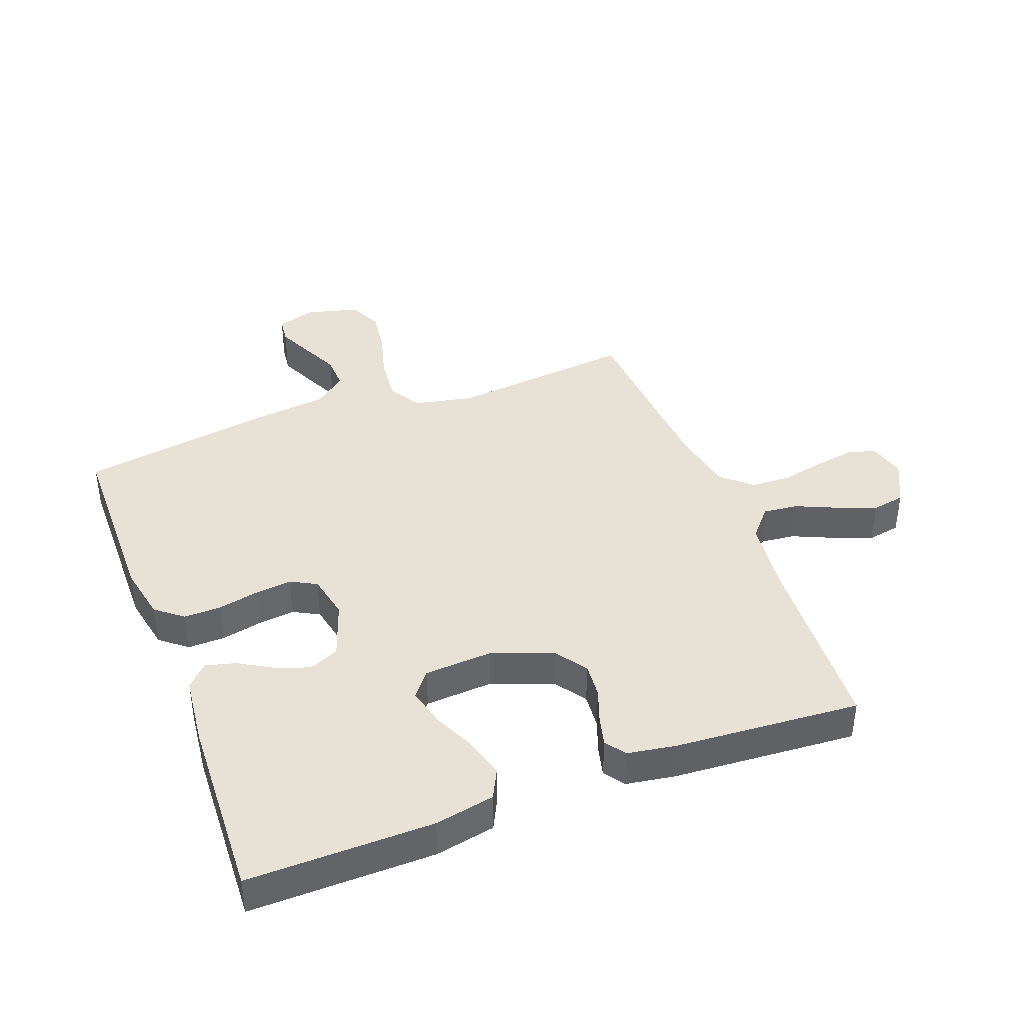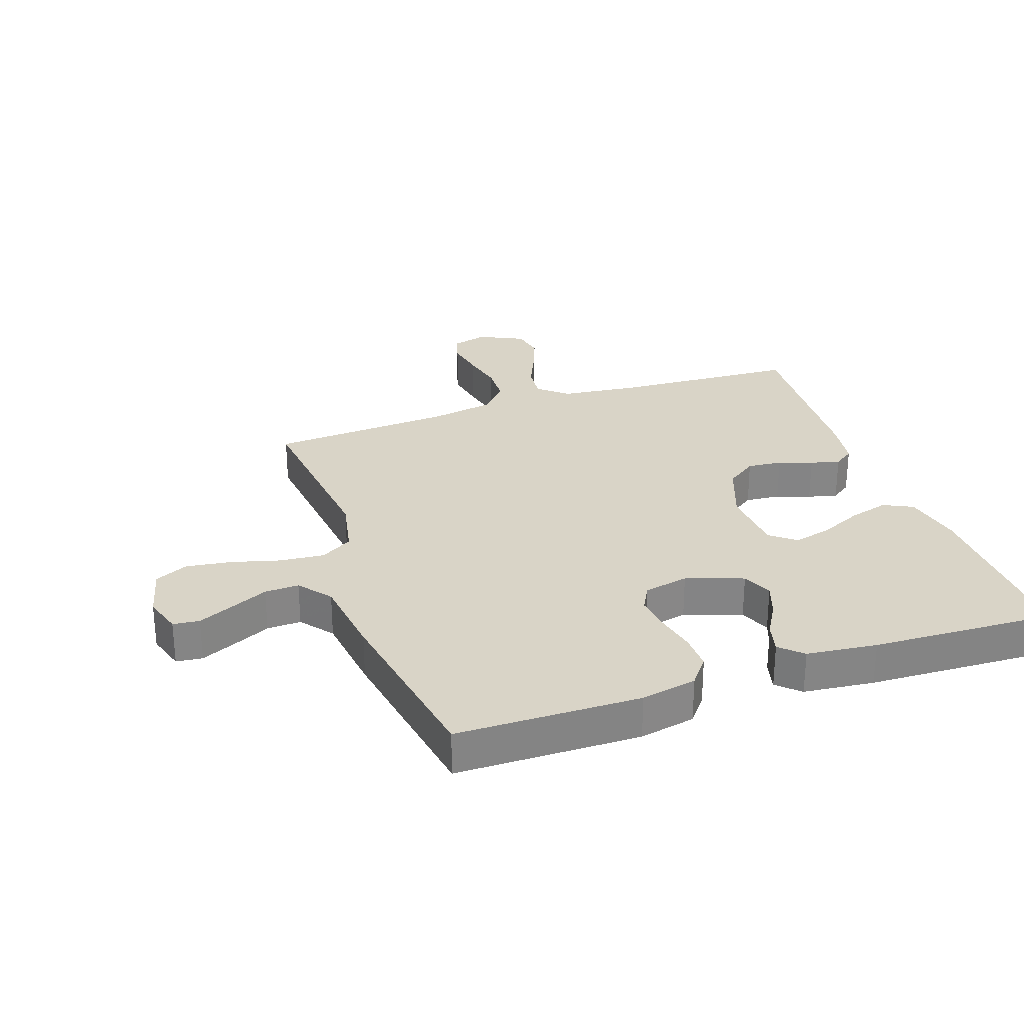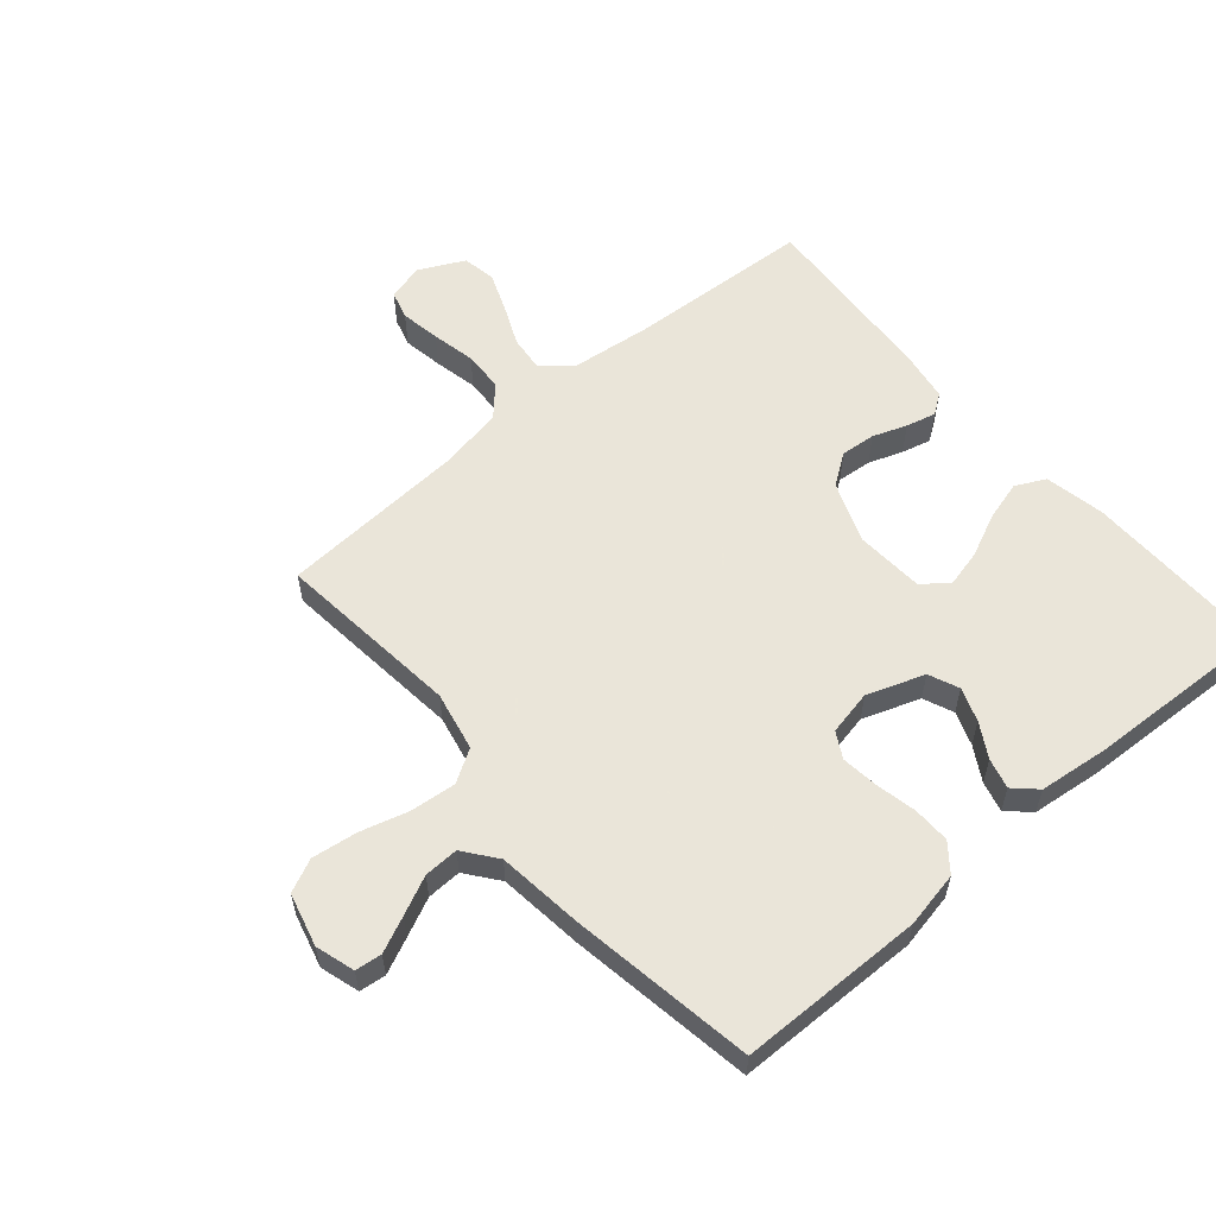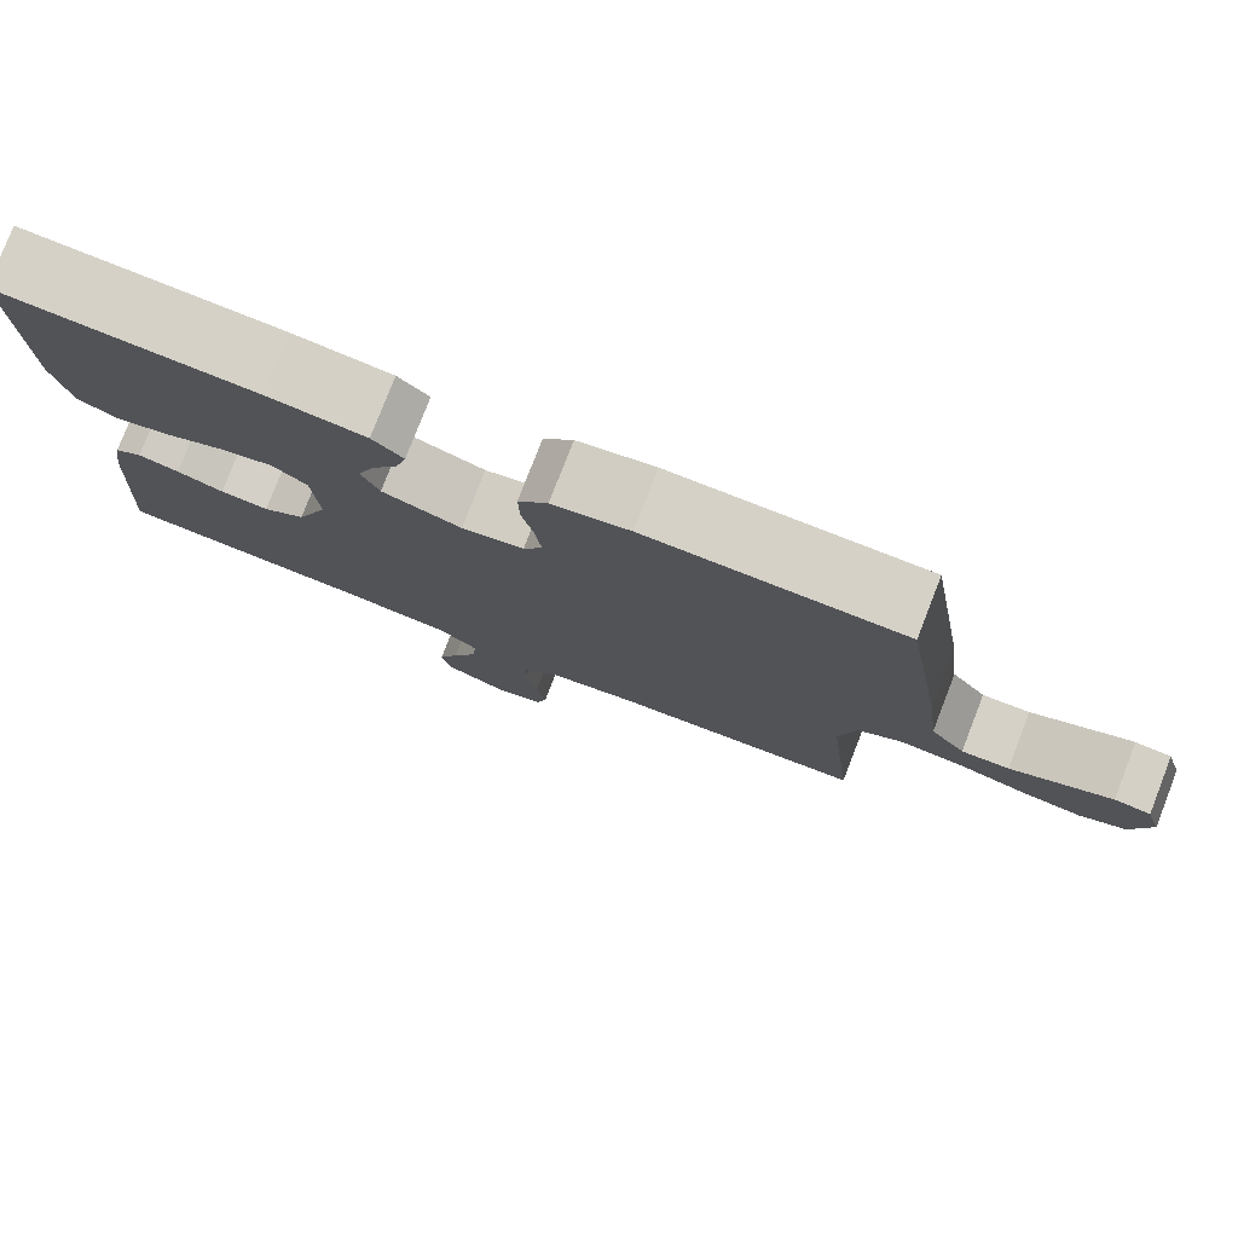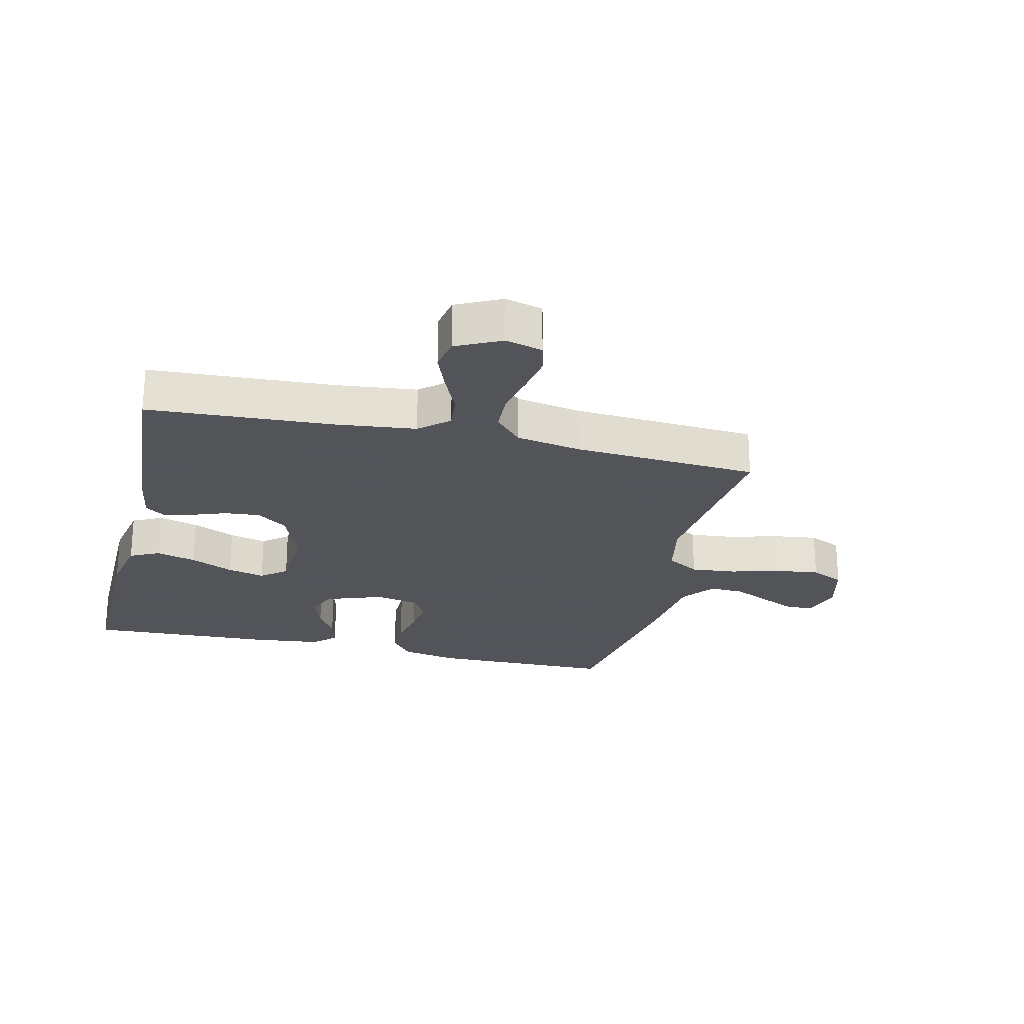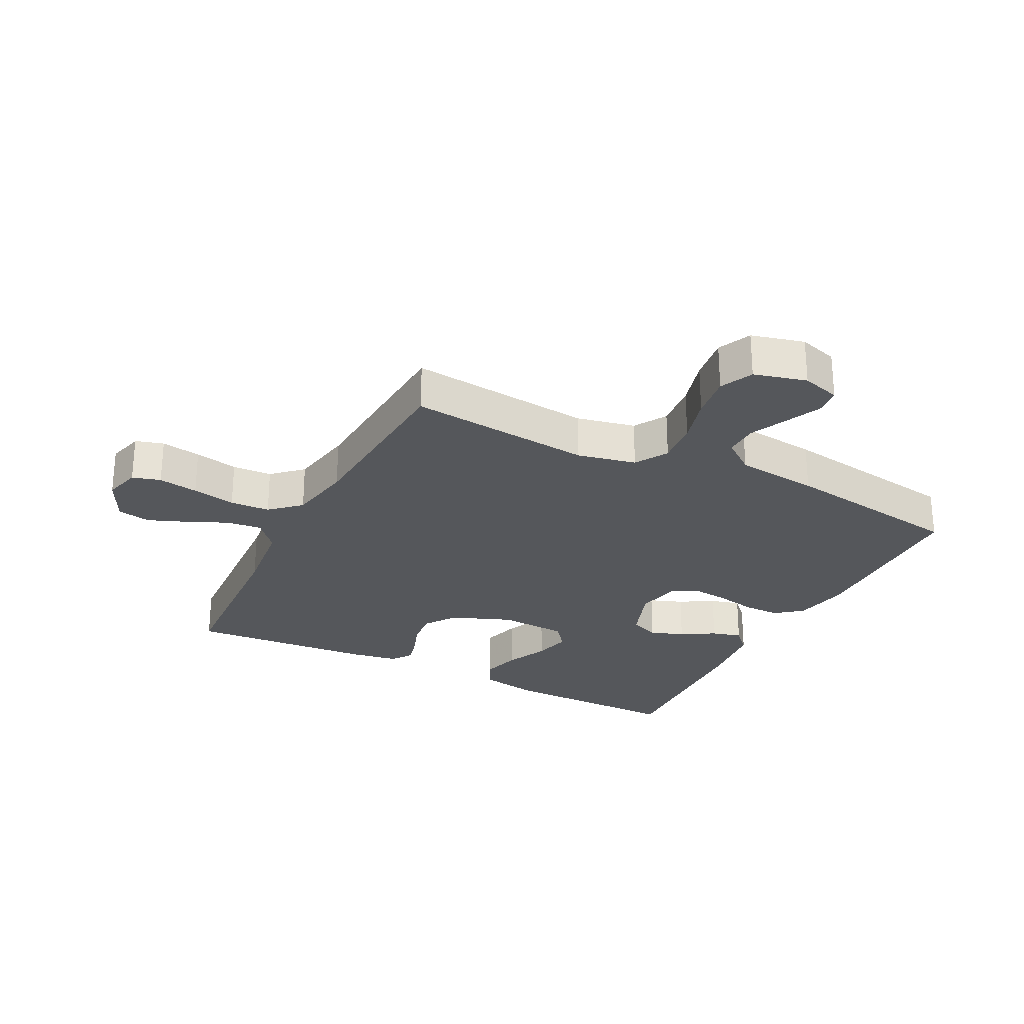
<metadata>
{"format":"obj","ext":"obj","renderer":"f3d","projection":"perspective","resolution":1024,"background":"white","views":[{"elev":40.4,"azim":69.3,"up":"+Y"},{"elev":28.4,"azim":-19.3,"up":"+Y"},{"elev":57.7,"azim":-40.5,"up":"+Y"},{"elev":79.0,"azim":-158.8,"up":"+Z"},{"elev":-23.9,"azim":166.6,"up":"+Y"},{"elev":-26.7,"azim":-116.8,"up":"+Y"}]}
</metadata>
<code>
v 0.5 0.07 0.5
v 0.496 0.07 0.2
v 0.477 0.07 0.103
v 0.429 0.07 0.079
v 0.364 0.07 0.097
v 0.294 0.07 0.129
v 0.233 0.07 0.144
v 0.192 0.07 0.111
v 0.185 0.07 0
v 0.223 0.07 -0.099
v 0.273 0.07 -0.134
v 0.33 0.07 -0.129
v 0.385 0.07 -0.109
v 0.433 0.07 -0.097
v 0.466 0.07 -0.12
v 0.479 0.07 -0.2
v 0.5 0.07 -0.5
v 0.2 0.07 -0.517
v 0.07 0.07 -0.532
v 0.023 0.07 -0.573
v 0.029 0.07 -0.63
v 0.058 0.07 -0.695
v 0.083 0.07 -0.759
v 0.073 0.07 -0.813
v 0 0.07 -0.849
v -0.06 0.07 -0.833
v -0.073 0.07 -0.787
v -0.062 0.07 -0.722
v -0.047 0.07 -0.651
v -0.05 0.07 -0.586
v -0.094 0.07 -0.538
v -0.2 0.07 -0.519
v -0.5 0.07 -0.5
v -0.468 0.07 -0.2
v -0.488 0.07 -0.104
v -0.541 0.07 -0.072
v -0.614 0.07 -0.079
v -0.693 0.07 -0.101
v -0.766 0.07 -0.111
v -0.82 0.07 -0.086
v -0.842 0.07 0
v -0.823 0.07 0.063
v -0.78 0.07 0.068
v -0.723 0.07 0.042
v -0.661 0.07 0.013
v -0.605 0.07 0.011
v -0.564 0.07 0.064
v -0.548 0.07 0.2
v -0.5 0.07 0.5
v -0.2 0.07 0.504
v -0.109 0.07 0.486
v -0.074 0.07 0.442
v -0.075 0.07 0.382
v -0.089 0.07 0.316
v -0.096 0.07 0.256
v -0.073 0.07 0.214
v 0 0.07 0.199
v 0.093 0.07 0.232
v 0.114 0.07 0.281
v 0.094 0.07 0.336
v 0.062 0.07 0.391
v 0.049 0.07 0.44
v 0.085 0.07 0.474
v 0.2 0.07 0.487
v 0.5 0 0.5
v 0.496 0 0.2
v 0.477 0 0.103
v 0.429 0 0.079
v 0.364 0 0.097
v 0.294 0 0.129
v 0.233 0 0.144
v 0.192 0 0.111
v 0.185 0 0
v 0.223 0 -0.099
v 0.273 0 -0.134
v 0.33 0 -0.129
v 0.385 0 -0.109
v 0.433 0 -0.097
v 0.466 0 -0.12
v 0.479 0 -0.2
v 0.5 0 -0.5
v 0.2 0 -0.517
v 0.07 0 -0.532
v 0.023 0 -0.573
v 0.029 0 -0.63
v 0.058 0 -0.695
v 0.083 0 -0.759
v 0.073 0 -0.813
v 0 0 -0.849
v -0.06 0 -0.833
v -0.073 0 -0.787
v -0.062 0 -0.722
v -0.047 0 -0.651
v -0.05 0 -0.586
v -0.094 0 -0.538
v -0.2 0 -0.519
v -0.5 0 -0.5
v -0.468 0 -0.2
v -0.488 0 -0.104
v -0.541 0 -0.072
v -0.614 0 -0.079
v -0.693 0 -0.101
v -0.766 0 -0.111
v -0.82 0 -0.086
v -0.842 0 0
v -0.823 0 0.063
v -0.78 0 0.068
v -0.723 0 0.042
v -0.661 0 0.013
v -0.605 0 0.011
v -0.564 0 0.064
v -0.548 0 0.2
v -0.5 0 0.5
v -0.2 0 0.504
v -0.109 0 0.486
v -0.074 0 0.442
v -0.075 0 0.382
v -0.089 0 0.316
v -0.096 0 0.256
v -0.073 0 0.214
v 0 0 0.199
v 0.093 0 0.232
v 0.114 0 0.281
v 0.094 0 0.336
v 0.062 0 0.391
v 0.049 0 0.44
v 0.085 0 0.474
v 0.2 0 0.487
f 4 5 6
f 3 4 6
f 2 3 6
f 1 2 6
f 64 1 6
f 63 64 6
f 62 63 6
f 61 62 6
f 60 61 6
f 59 60 6 7
f 58 59 7 8
f 57 58 8 9
f 56 57 9 10
f 52 53 54
f 51 52 54
f 50 51 54
f 49 50 54
f 48 49 54
f 47 48 54
f 46 47 54 55
f 43 44 45
f 42 43 45
f 41 42 45
f 40 41 45
f 39 40 45
f 38 39 45
f 37 38 45
f 36 37 45 46
f 46 55 56
f 36 46 56
f 35 36 56
f 32 33 34
f 35 56 10
f 34 35 10
f 32 34 10
f 31 32 10
f 27 28 29
f 26 27 29
f 25 26 29
f 24 25 29
f 23 24 29
f 22 23 29
f 21 22 29
f 20 21 29 30
f 16 17 18
f 15 16 18
f 14 15 18
f 13 14 18
f 12 13 18
f 11 12 18 19
f 20 30 31
f 19 20 31
f 11 19 31
f 10 11 31
f 70 69 68
f 70 68 67
f 70 67 66
f 70 66 65
f 70 65 128
f 70 128 127
f 70 127 126
f 70 126 125
f 70 125 124
f 71 70 124 123
f 72 71 123 122
f 73 72 122 121
f 74 73 121 120
f 118 117 116
f 118 116 115
f 118 115 114
f 118 114 113
f 118 113 112
f 118 112 111
f 119 118 111 110
f 109 108 107
f 109 107 106
f 109 106 105
f 109 105 104
f 109 104 103
f 109 103 102
f 109 102 101
f 110 109 101 100
f 120 119 110
f 120 110 100
f 120 100 99
f 98 97 96
f 74 120 99
f 74 99 98
f 74 98 96
f 74 96 95
f 93 92 91
f 93 91 90
f 93 90 89
f 93 89 88
f 93 88 87
f 93 87 86
f 93 86 85
f 94 93 85 84
f 82 81 80
f 82 80 79
f 82 79 78
f 82 78 77
f 82 77 76
f 83 82 76 75
f 95 94 84
f 95 84 83
f 95 83 75
f 95 75 74
f 1 65 66 2
f 2 66 67 3
f 3 67 68 4
f 4 68 69 5
f 5 69 70 6
f 6 70 71 7
f 7 71 72 8
f 8 72 73 9
f 9 73 74 10
f 10 74 75 11
f 11 75 76 12
f 12 76 77 13
f 13 77 78 14
f 14 78 79 15
f 15 79 80 16
f 16 80 81 17
f 17 81 82 18
f 18 82 83 19
f 19 83 84 20
f 20 84 85 21
f 21 85 86 22
f 22 86 87 23
f 23 87 88 24
f 24 88 89 25
f 25 89 90 26
f 26 90 91 27
f 27 91 92 28
f 28 92 93 29
f 29 93 94 30
f 30 94 95 31
f 31 95 96 32
f 32 96 97 33
f 33 97 98 34
f 34 98 99 35
f 35 99 100 36
f 36 100 101 37
f 37 101 102 38
f 38 102 103 39
f 39 103 104 40
f 40 104 105 41
f 41 105 106 42
f 42 106 107 43
f 43 107 108 44
f 44 108 109 45
f 45 109 110 46
f 46 110 111 47
f 47 111 112 48
f 48 112 113 49
f 49 113 114 50
f 50 114 115 51
f 51 115 116 52
f 52 116 117 53
f 53 117 118 54
f 54 118 119 55
f 55 119 120 56
f 56 120 121 57
f 57 121 122 58
f 58 122 123 59
f 59 123 124 60
f 60 124 125 61
f 61 125 126 62
f 62 126 127 63
f 63 127 128 64
f 64 128 65 1

</code>
